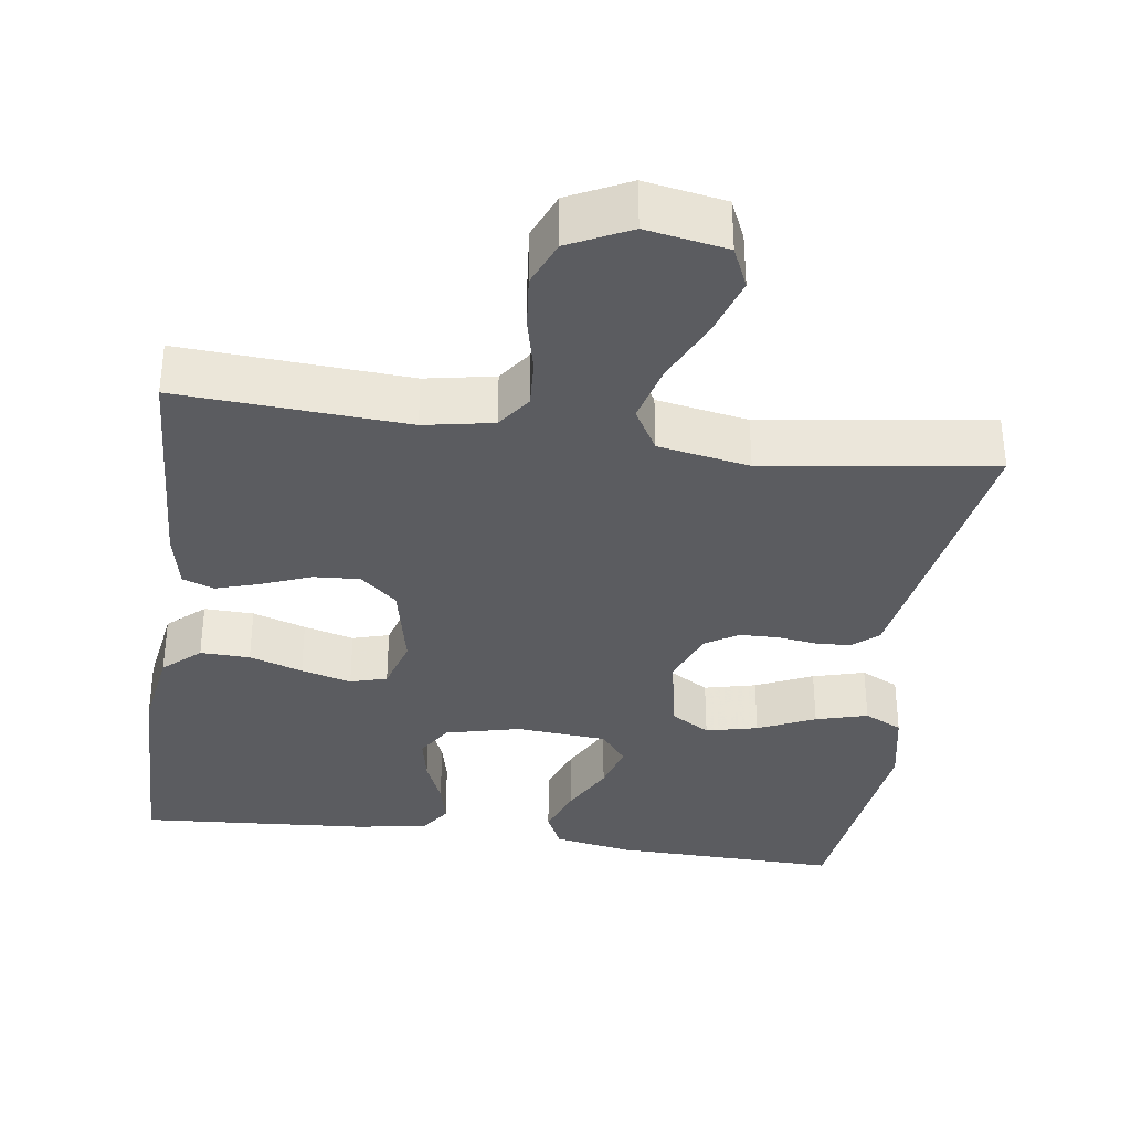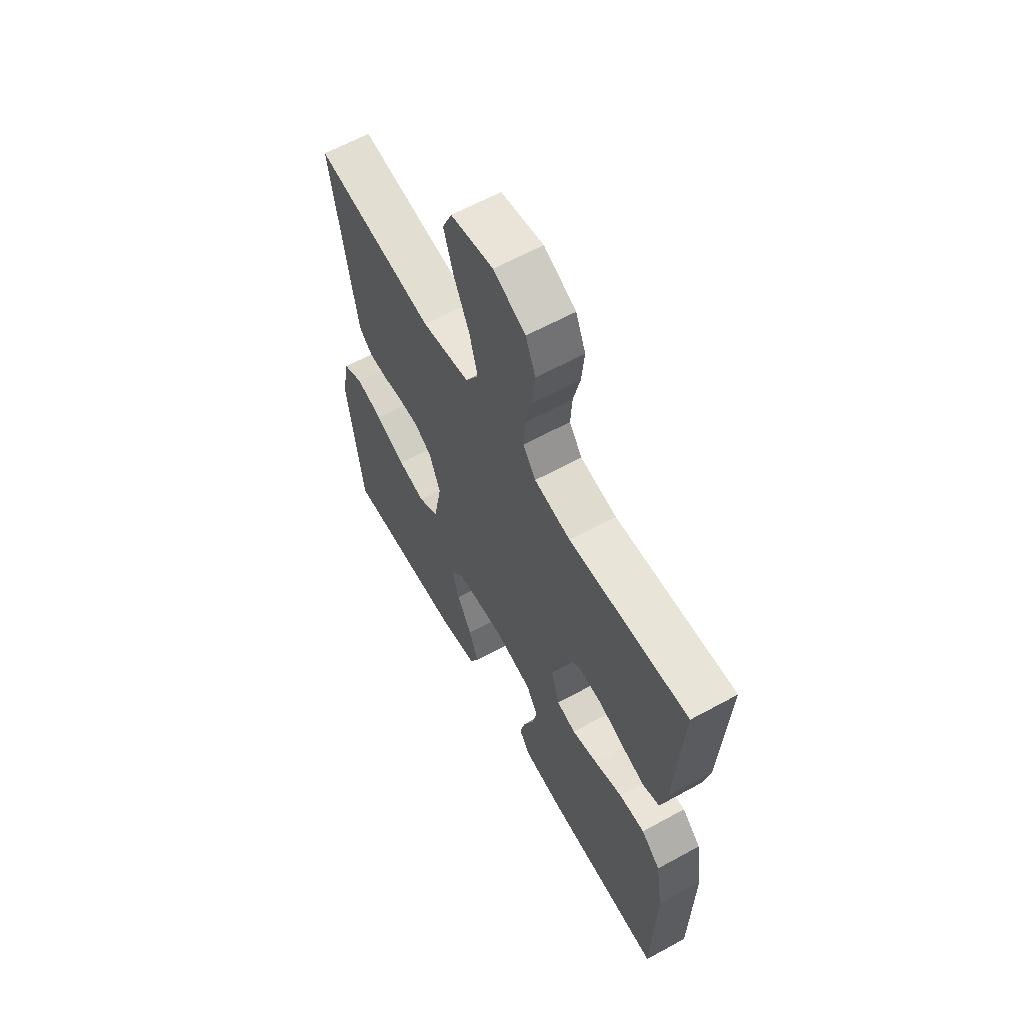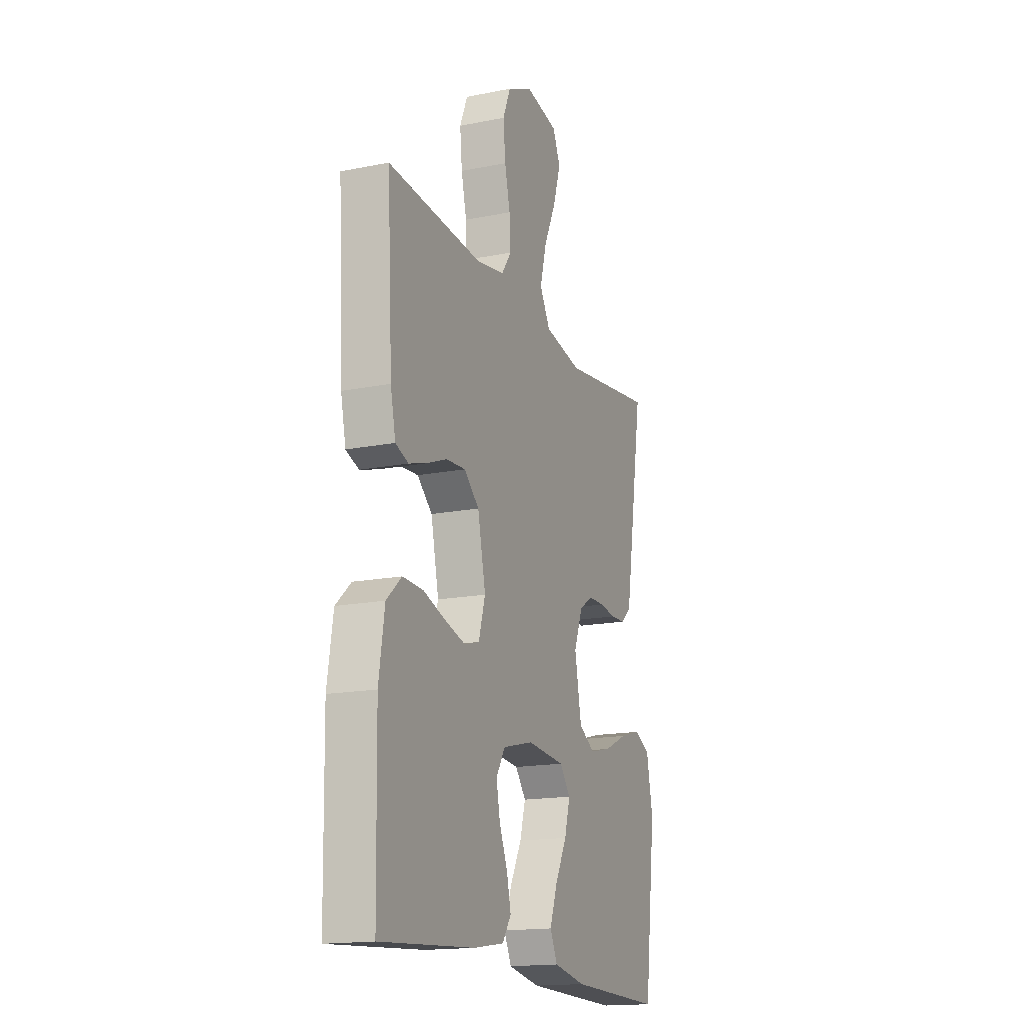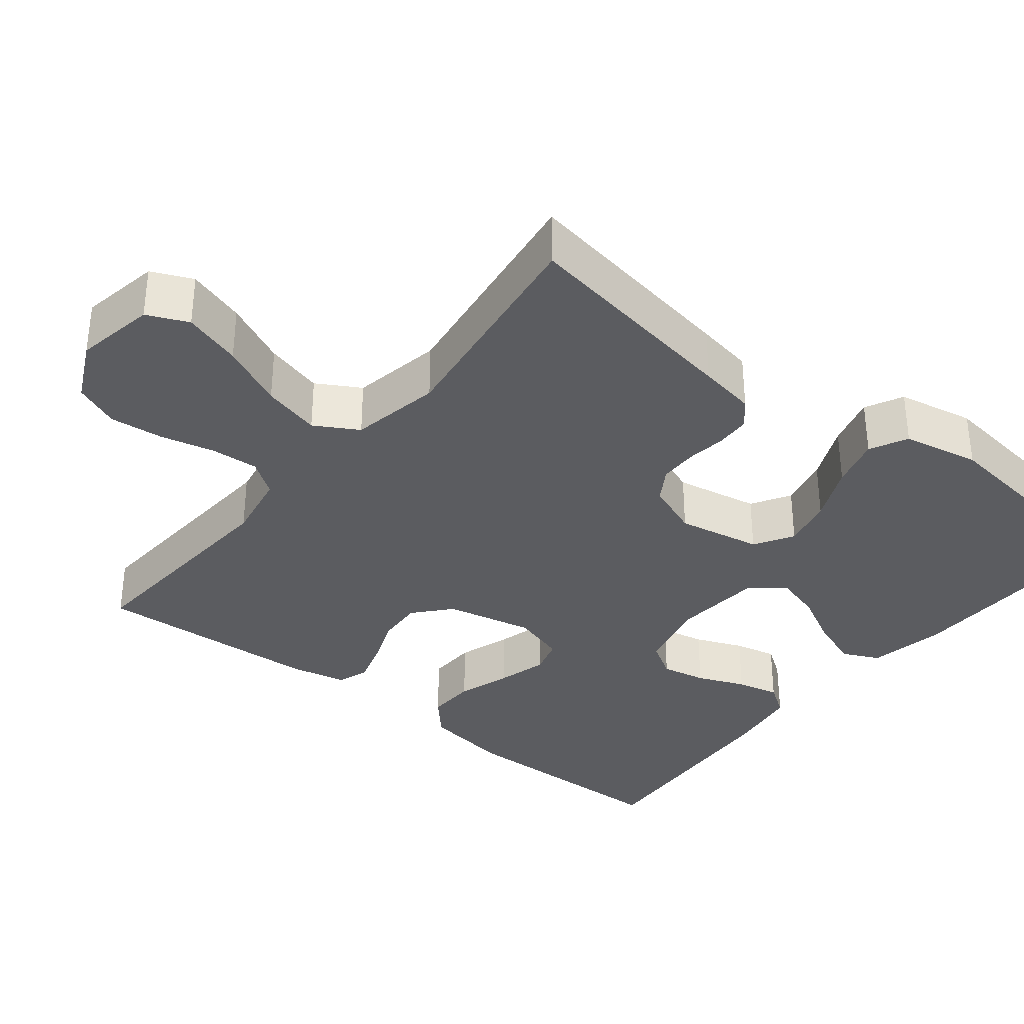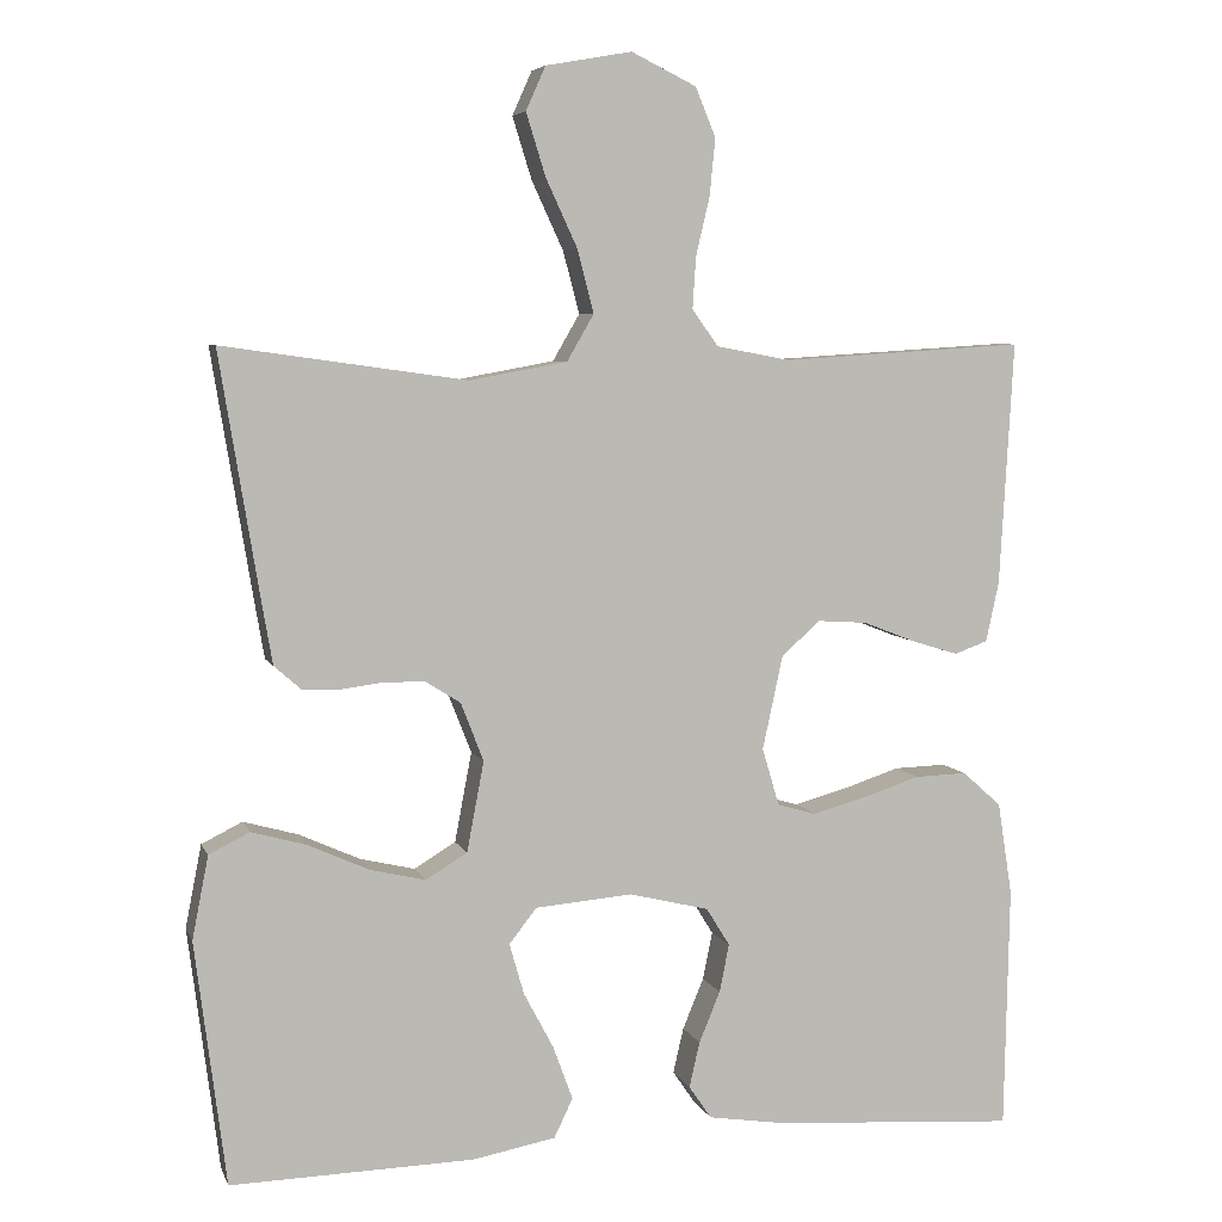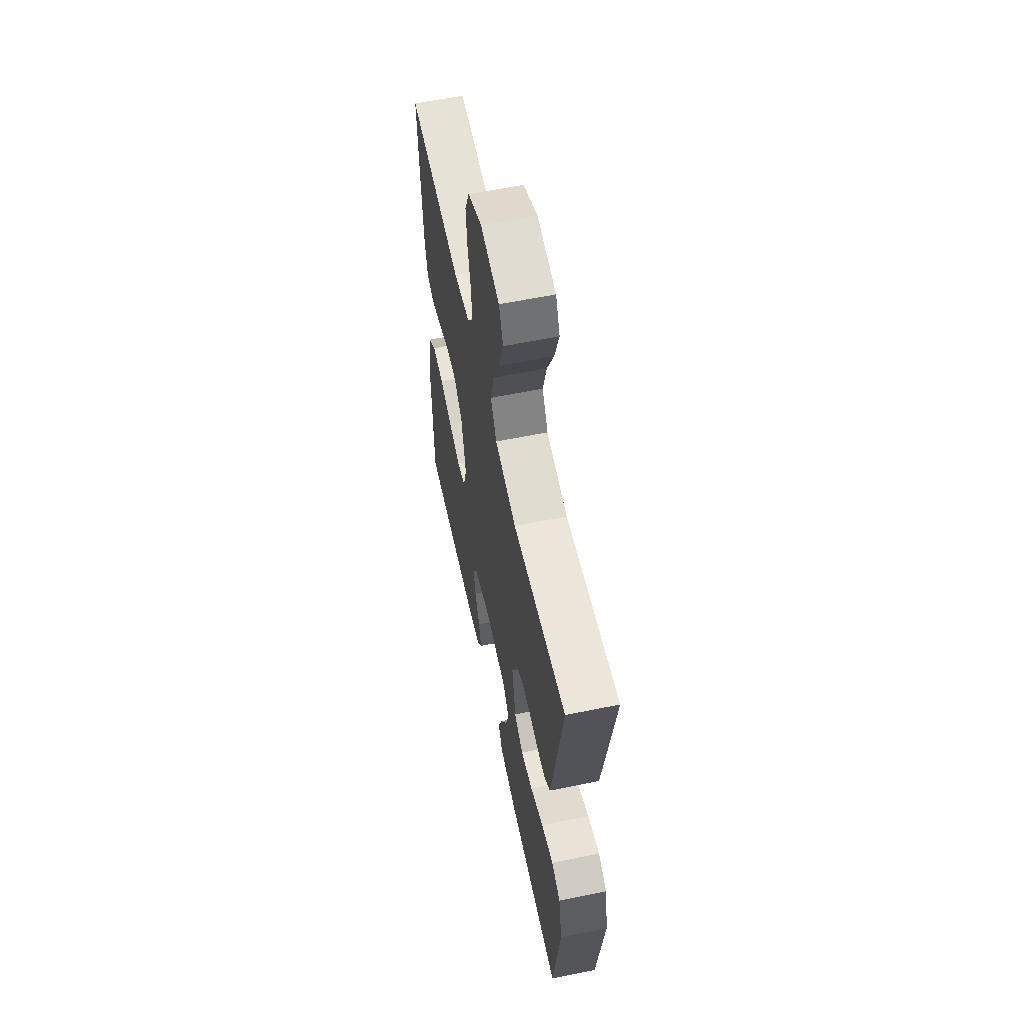
<metadata>
{"format":"obj","ext":"obj","renderer":"f3d","projection":"perspective","resolution":1024,"background":"white","views":[{"elev":-35.1,"azim":-8.0,"up":"+Y"},{"elev":61.8,"azim":-119.2,"up":"+Z"},{"elev":-16.8,"azim":-68.1,"up":"+Z"},{"elev":-34.6,"azim":51.3,"up":"+Y"},{"elev":5.9,"azim":164.7,"up":"+Z"},{"elev":59.7,"azim":78.1,"up":"+Z"}]}
</metadata>
<code>
v -0.5 0.07 0.5
v -0.2 0.07 0.481
v -0.109 0.07 0.498
v -0.077 0.07 0.543
v -0.081 0.07 0.606
v -0.098 0.07 0.678
v -0.105 0.07 0.749
v -0.08 0.07 0.809
v 0 0.07 0.848
v 0.106 0.07 0.829
v 0.13 0.07 0.775
v 0.106 0.07 0.698
v 0.067 0.07 0.614
v 0.047 0.07 0.537
v 0.08 0.07 0.48
v 0.2 0.07 0.458
v 0.5 0.07 0.5
v 0.451 0.07 0.2
v 0.438 0.07 0.124
v 0.405 0.07 0.095
v 0.359 0.07 0.093
v 0.307 0.07 0.1
v 0.256 0.07 0.099
v 0.213 0.07 0.072
v 0.185 0.07 0
v 0.206 0.07 -0.111
v 0.257 0.07 -0.142
v 0.325 0.07 -0.126
v 0.4 0.07 -0.092
v 0.468 0.07 -0.073
v 0.518 0.07 -0.098
v 0.538 0.07 -0.2
v 0.5 0.07 -0.5
v 0.2 0.07 -0.493
v 0.098 0.07 -0.474
v 0.075 0.07 -0.426
v 0.099 0.07 -0.36
v 0.136 0.07 -0.29
v 0.154 0.07 -0.227
v 0.12 0.07 -0.184
v 0 0.07 -0.174
v -0.098 0.07 -0.198
v -0.127 0.07 -0.245
v -0.115 0.07 -0.304
v -0.089 0.07 -0.367
v -0.076 0.07 -0.423
v -0.104 0.07 -0.464
v -0.2 0.07 -0.479
v -0.5 0.07 -0.5
v -0.506 0.07 -0.2
v -0.488 0.07 -0.085
v -0.44 0.07 -0.042
v -0.375 0.07 -0.044
v -0.305 0.07 -0.067
v -0.239 0.07 -0.085
v -0.191 0.07 -0.071
v -0.17 0.07 0
v -0.195 0.07 0.116
v -0.243 0.07 0.158
v -0.304 0.07 0.154
v -0.368 0.07 0.129
v -0.426 0.07 0.111
v -0.467 0.07 0.126
v -0.483 0.07 0.2
v -0.5 0 0.5
v -0.2 0 0.481
v -0.109 0 0.498
v -0.077 0 0.543
v -0.081 0 0.606
v -0.098 0 0.678
v -0.105 0 0.749
v -0.08 0 0.809
v 0 0 0.848
v 0.106 0 0.829
v 0.13 0 0.775
v 0.106 0 0.698
v 0.067 0 0.614
v 0.047 0 0.537
v 0.08 0 0.48
v 0.2 0 0.458
v 0.5 0 0.5
v 0.451 0 0.2
v 0.438 0 0.124
v 0.405 0 0.095
v 0.359 0 0.093
v 0.307 0 0.1
v 0.256 0 0.099
v 0.213 0 0.072
v 0.185 0 0
v 0.206 0 -0.111
v 0.257 0 -0.142
v 0.325 0 -0.126
v 0.4 0 -0.092
v 0.468 0 -0.073
v 0.518 0 -0.098
v 0.538 0 -0.2
v 0.5 0 -0.5
v 0.2 0 -0.493
v 0.098 0 -0.474
v 0.075 0 -0.426
v 0.099 0 -0.36
v 0.136 0 -0.29
v 0.154 0 -0.227
v 0.12 0 -0.184
v 0 0 -0.174
v -0.098 0 -0.198
v -0.127 0 -0.245
v -0.115 0 -0.304
v -0.089 0 -0.367
v -0.076 0 -0.423
v -0.104 0 -0.464
v -0.2 0 -0.479
v -0.5 0 -0.5
v -0.506 0 -0.2
v -0.488 0 -0.085
v -0.44 0 -0.042
v -0.375 0 -0.044
v -0.305 0 -0.067
v -0.239 0 -0.085
v -0.191 0 -0.071
v -0.17 0 0
v -0.195 0 0.116
v -0.243 0 0.158
v -0.304 0 0.154
v -0.368 0 0.129
v -0.426 0 0.111
v -0.467 0 0.126
v -0.483 0 0.2
f 63 64 1 2
f 60 61 62 63
f 60 63 2 3
f 59 60 3 4
f 58 59 4
f 57 58 4
f 51 52 53 54
f 51 54 55
f 50 51 55
f 49 50 55 56
f 47 48 49 56
f 44 45 46 47
f 43 44 47 56
f 35 36 37 38
f 35 38 39
f 34 35 39
f 33 34 39
f 32 33 39 40
f 28 29 30 31
f 27 28 31 32
f 19 20 21 22
f 19 22 23
f 16 17 18 19
f 15 16 19 23
f 14 15 23 24
f 10 11 12 13
f 10 13 14
f 9 10 14
f 8 9 14
f 5 6 7 8
f 4 5 8 14
f 57 4 14 24
f 42 43 56 57
f 41 42 57 24
f 27 32 40 41
f 26 27 41
f 25 26 41
f 24 25 41
f 66 65 128 127
f 127 126 125 124
f 67 66 127 124
f 68 67 124 123
f 68 123 122
f 68 122 121
f 118 117 116 115
f 119 118 115
f 119 115 114
f 120 119 114 113
f 120 113 112 111
f 111 110 109 108
f 120 111 108 107
f 102 101 100 99
f 103 102 99
f 103 99 98
f 103 98 97
f 104 103 97 96
f 95 94 93 92
f 96 95 92 91
f 86 85 84 83
f 87 86 83
f 83 82 81 80
f 87 83 80 79
f 88 87 79 78
f 77 76 75 74
f 78 77 74
f 78 74 73
f 78 73 72
f 72 71 70 69
f 78 72 69 68
f 88 78 68 121
f 121 120 107 106
f 88 121 106 105
f 105 104 96 91
f 105 91 90
f 105 90 89
f 105 89 88
f 1 65 66 2
f 2 66 67 3
f 3 67 68 4
f 4 68 69 5
f 5 69 70 6
f 6 70 71 7
f 7 71 72 8
f 8 72 73 9
f 9 73 74 10
f 10 74 75 11
f 11 75 76 12
f 12 76 77 13
f 13 77 78 14
f 14 78 79 15
f 15 79 80 16
f 16 80 81 17
f 17 81 82 18
f 18 82 83 19
f 19 83 84 20
f 20 84 85 21
f 21 85 86 22
f 22 86 87 23
f 23 87 88 24
f 24 88 89 25
f 25 89 90 26
f 26 90 91 27
f 27 91 92 28
f 28 92 93 29
f 29 93 94 30
f 30 94 95 31
f 31 95 96 32
f 32 96 97 33
f 33 97 98 34
f 34 98 99 35
f 35 99 100 36
f 36 100 101 37
f 37 101 102 38
f 38 102 103 39
f 39 103 104 40
f 40 104 105 41
f 41 105 106 42
f 42 106 107 43
f 43 107 108 44
f 44 108 109 45
f 45 109 110 46
f 46 110 111 47
f 47 111 112 48
f 48 112 113 49
f 49 113 114 50
f 50 114 115 51
f 51 115 116 52
f 52 116 117 53
f 53 117 118 54
f 54 118 119 55
f 55 119 120 56
f 56 120 121 57
f 57 121 122 58
f 58 122 123 59
f 59 123 124 60
f 60 124 125 61
f 61 125 126 62
f 62 126 127 63
f 63 127 128 64
f 64 128 65 1

</code>
